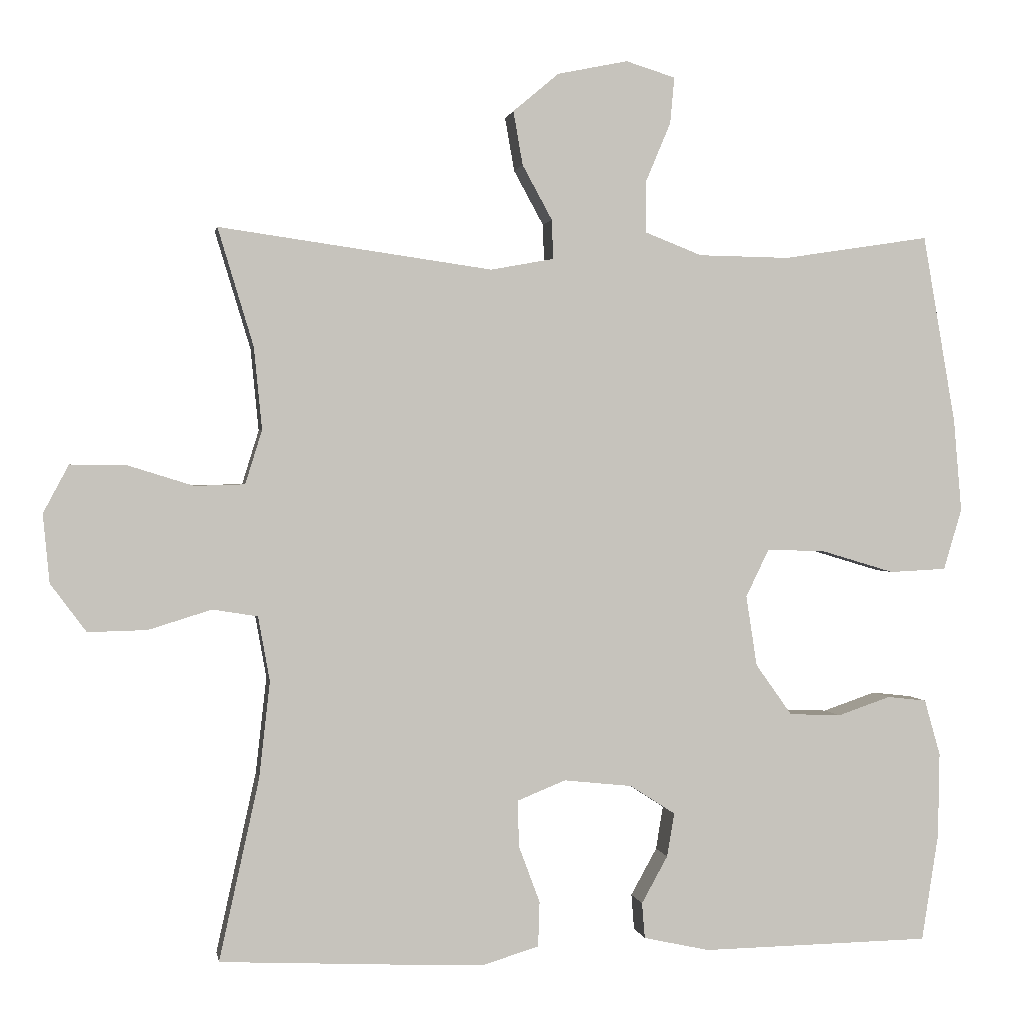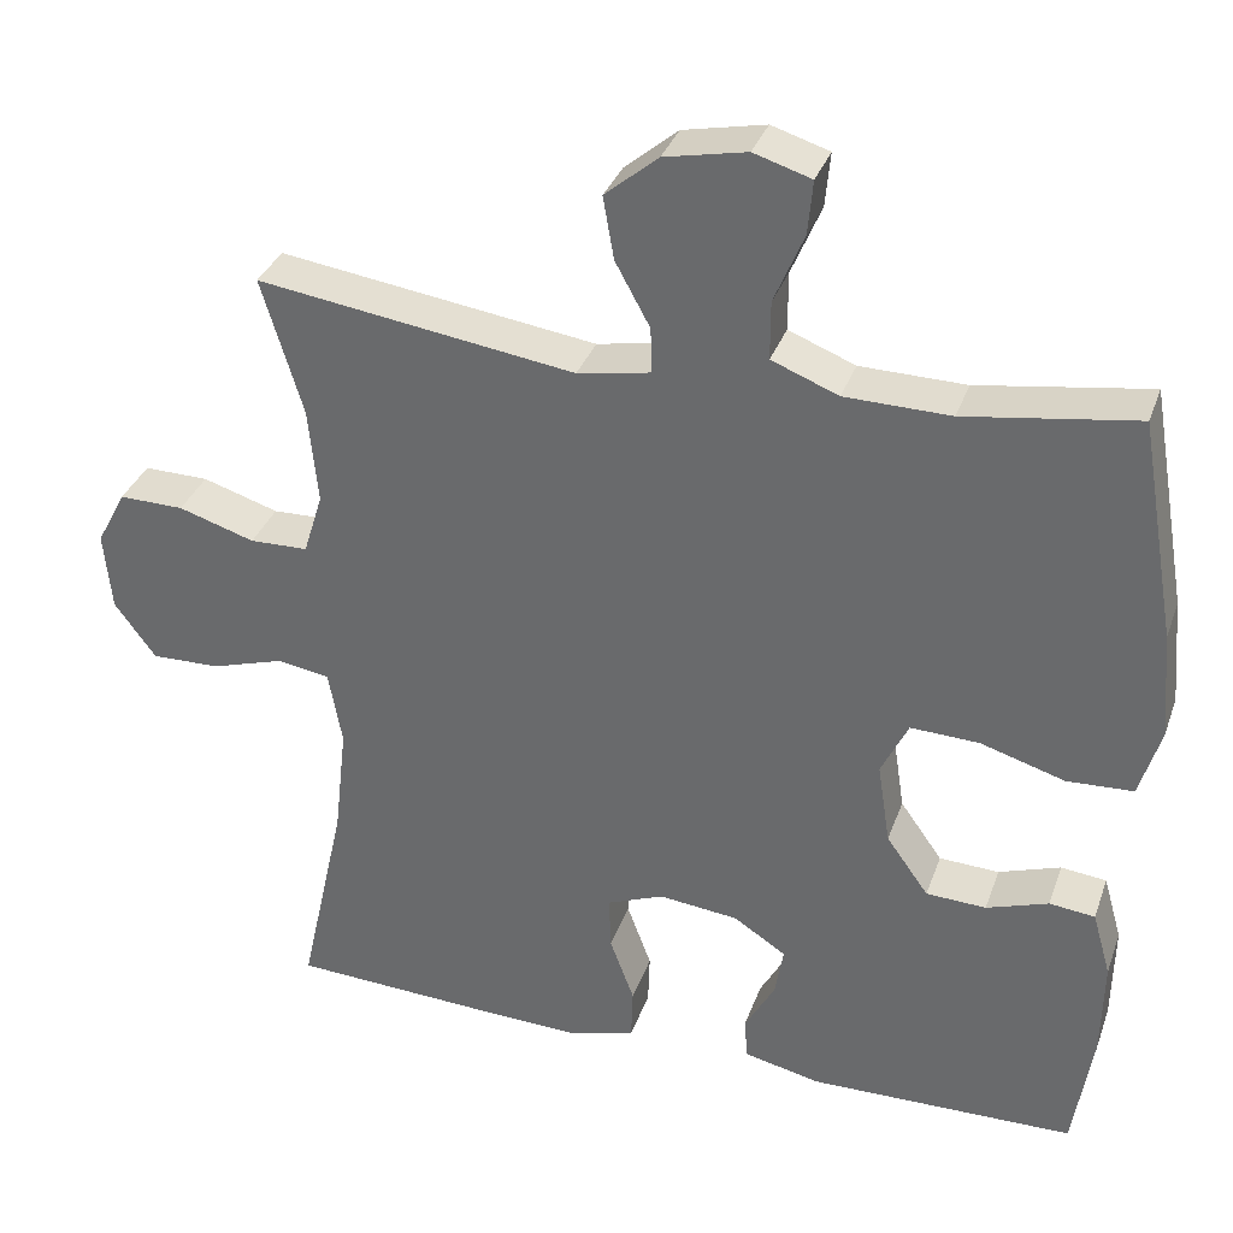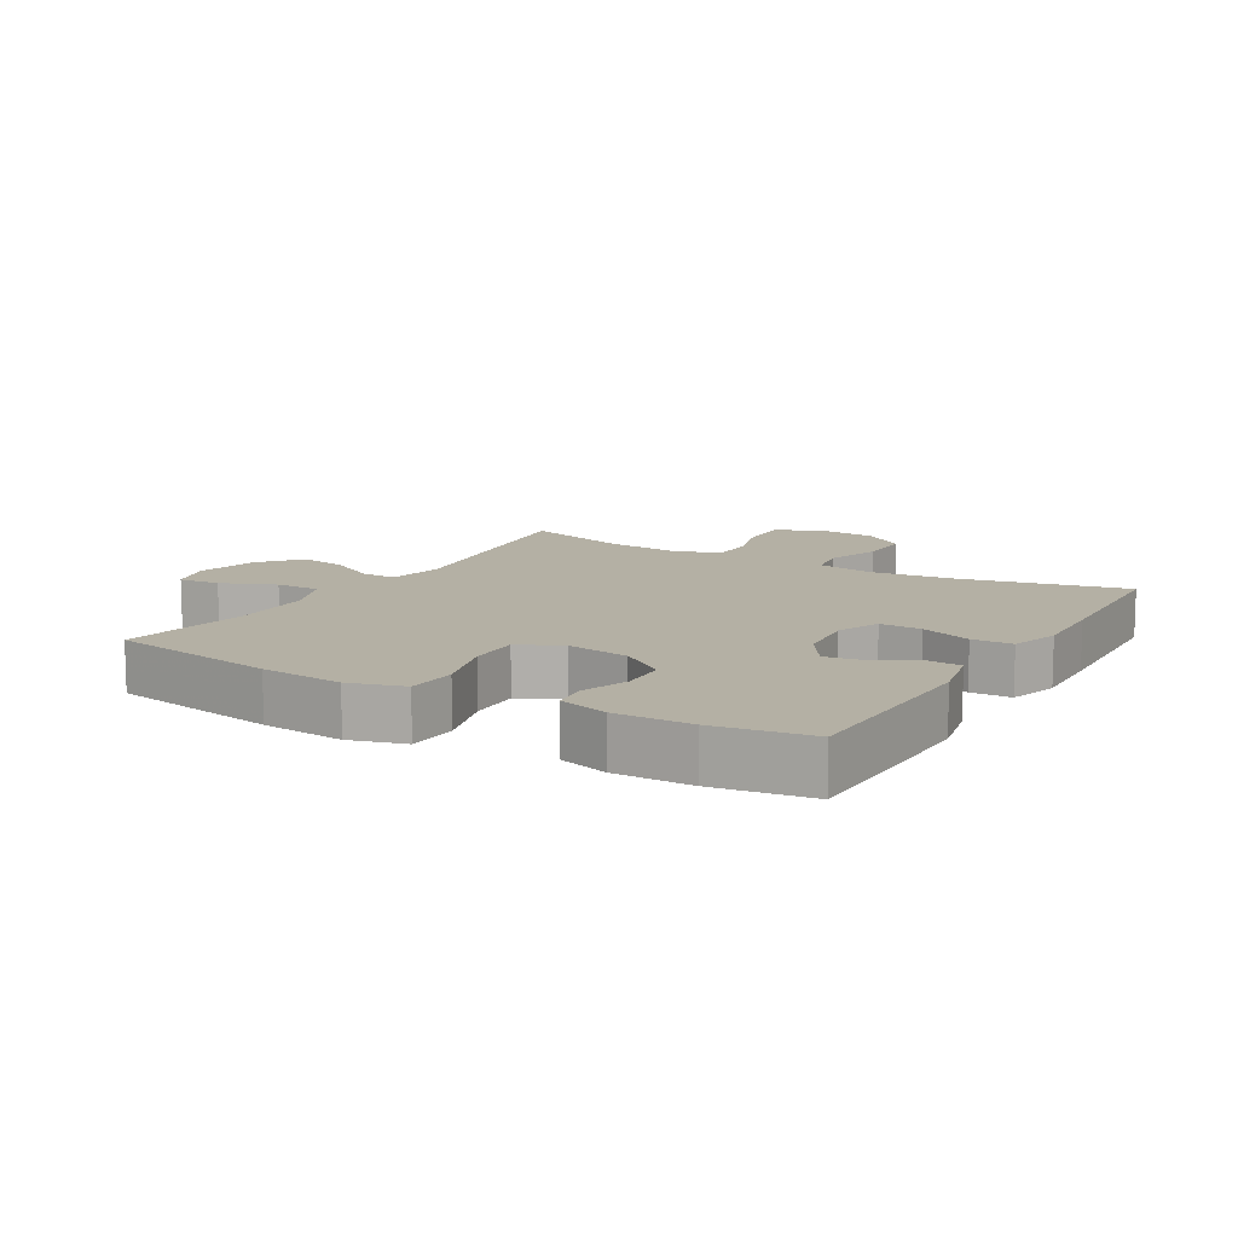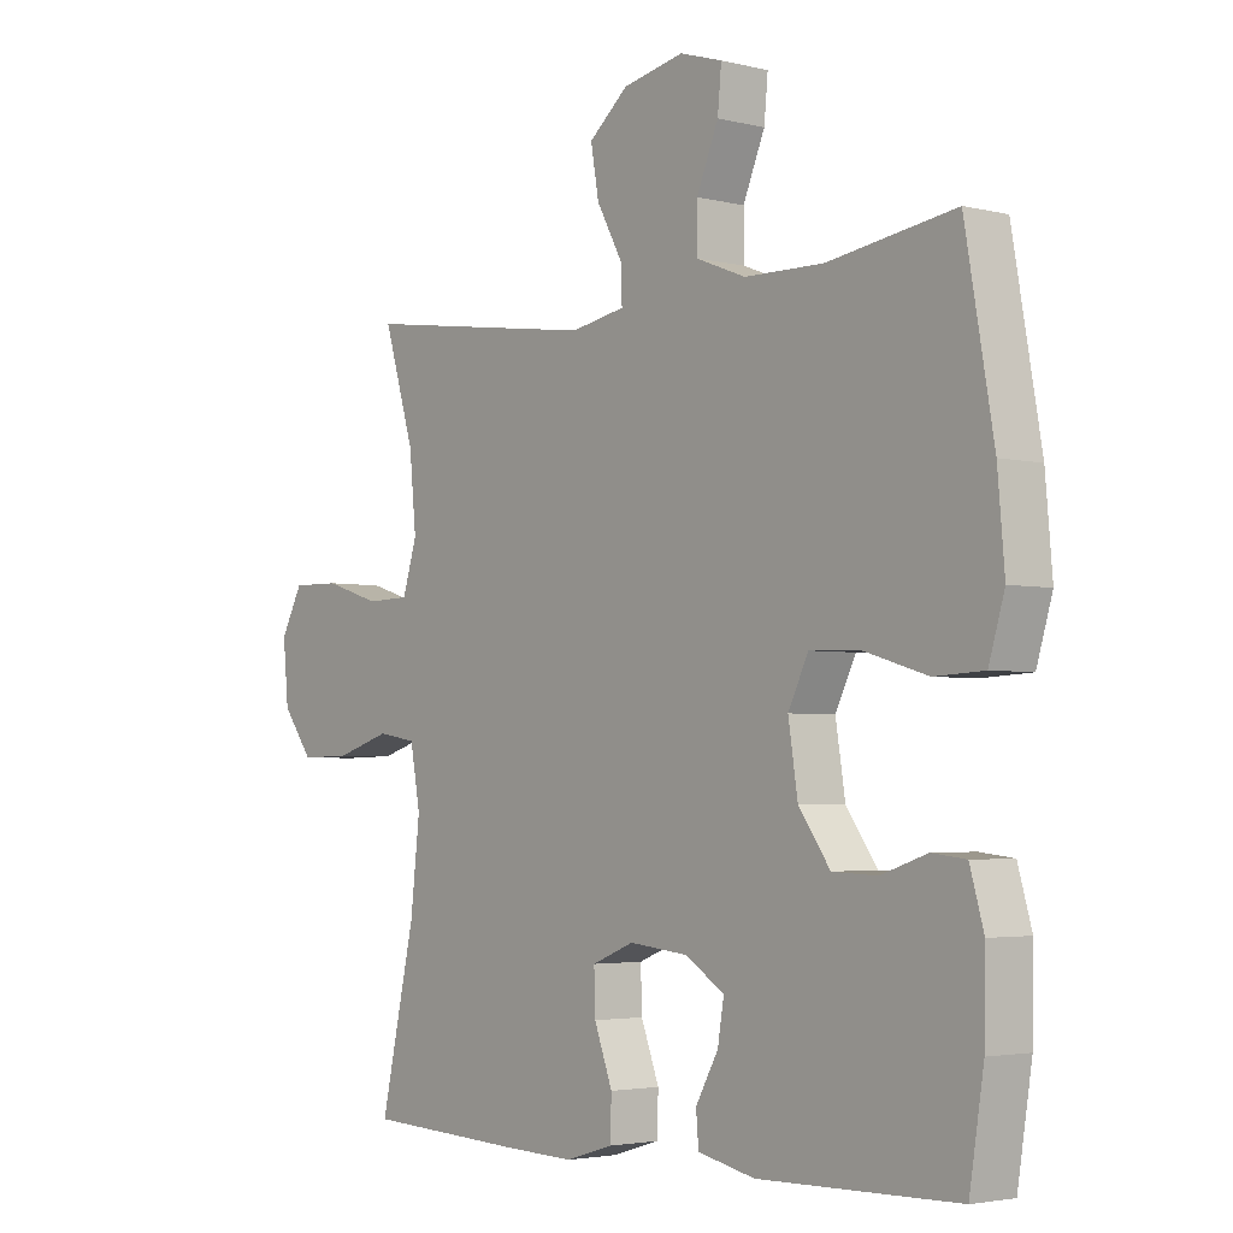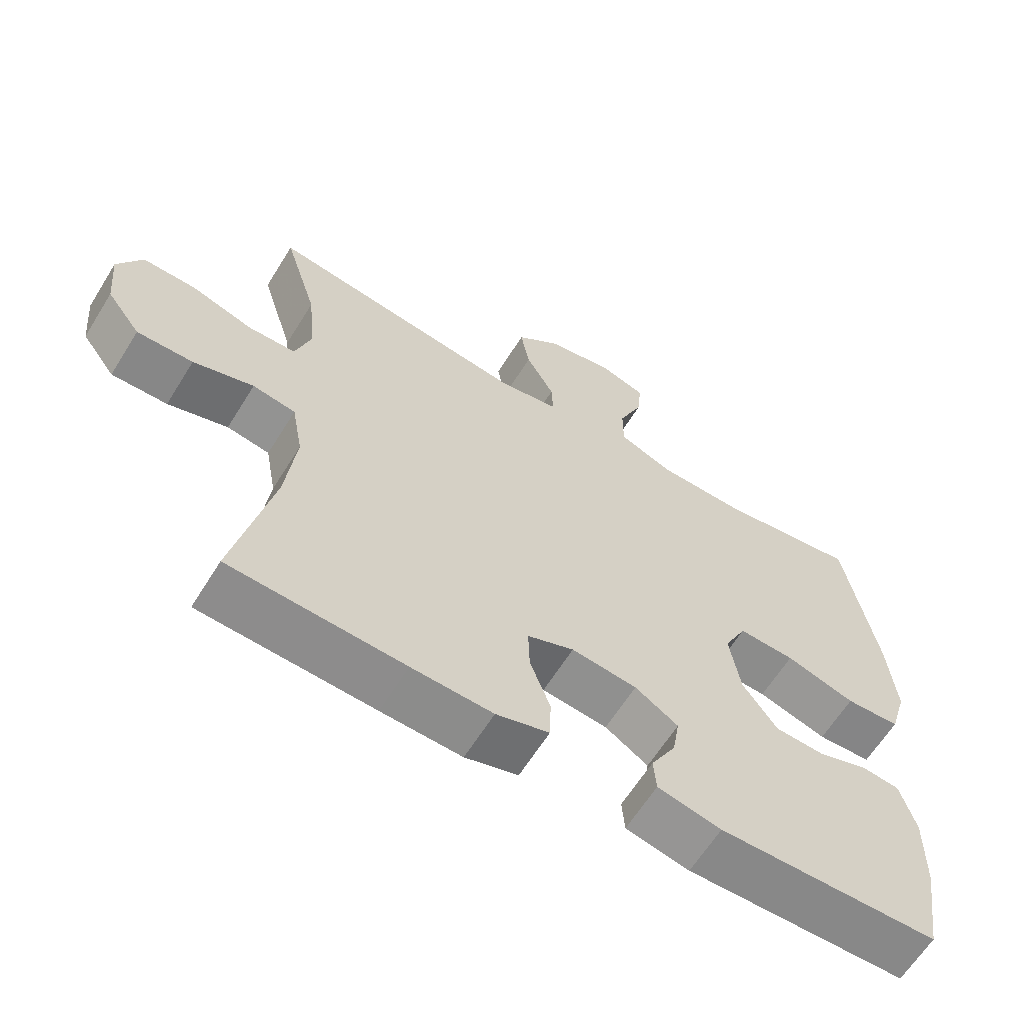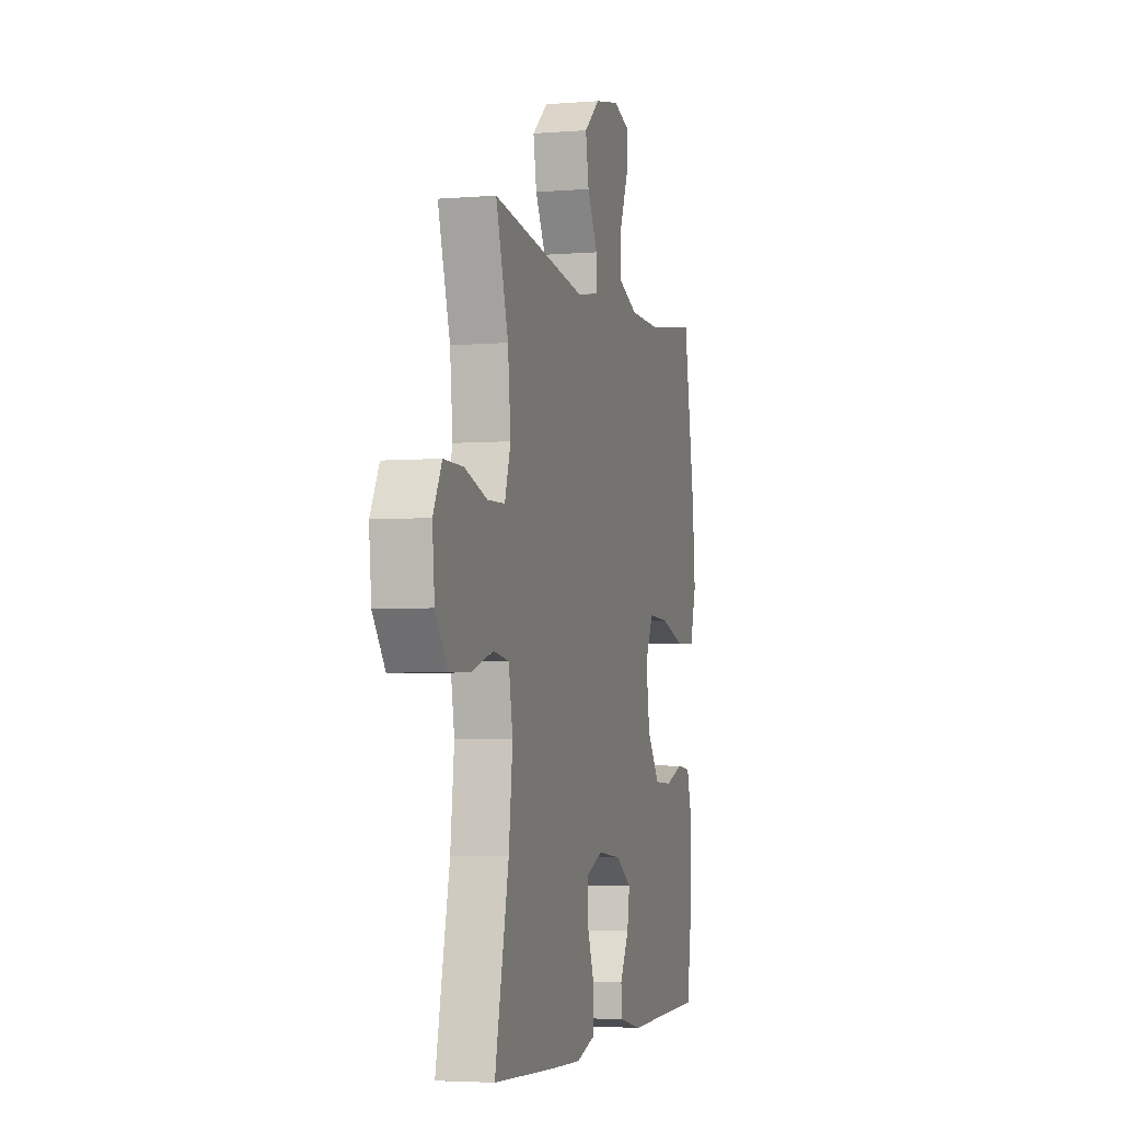
<metadata>
{"format":"obj","ext":"obj","renderer":"f3d","projection":"perspective","resolution":1024,"background":"white","views":[{"elev":1.1,"azim":-9.6,"up":"+Z"},{"elev":33.9,"azim":18.2,"up":"+Z"},{"elev":11.4,"azim":120.6,"up":"+Y"},{"elev":-3.3,"azim":50.3,"up":"+Z"},{"elev":-63.2,"azim":-31.8,"up":"+Z"},{"elev":-4.0,"azim":-74.9,"up":"+Z"}]}
</metadata>
<code>
v -0.5 0.07 -0.5
v -0.445 0.07 -0.251
v -0.43 0.07 -0.118
v -0.446 0.07 -0.029
v -0.508 0.07 -0.019
v -0.595 0.07 -0.046
v -0.676 0.07 -0.048
v -0.725 0.07 0.018
v -0.734 0.07 0.112
v -0.699 0.07 0.178
v -0.622 0.07 0.177
v -0.532 0.07 0.149
v -0.463 0.07 0.151
v -0.44 0.07 0.225
v -0.451 0.07 0.338
v -0.5 0.07 0.5
v -0.124 0.07 0.447
v -0.037 0.07 0.463
v -0.039 0.07 0.517
v -0.08 0.07 0.592
v -0.093 0.07 0.666
v -0.03 0.07 0.719
v 0.067 0.07 0.739
v 0.135 0.07 0.718
v 0.129 0.07 0.654
v 0.094 0.07 0.571
v 0.094 0.07 0.502
v 0.173 0.07 0.471
v 0.298 0.07 0.469
v 0.5 0.07 0.5
v 0.545 0.07 0.24
v 0.556 0.07 0.113
v 0.531 0.07 0.029
v 0.453 0.07 0.025
v 0.353 0.07 0.055
v 0.272 0.07 0.058
v 0.24 0.07 -0.008
v 0.255 0.07 -0.105
v 0.305 0.07 -0.175
v 0.376 0.07 -0.178
v 0.449 0.07 -0.153
v 0.503 0.07 -0.159
v 0.525 0.07 -0.236
v 0.523 0.07 -0.353
v 0.5 0.07 -0.5
v 0.185 0.07 -0.506
v 0.094 0.07 -0.486
v 0.09 0.07 -0.437
v 0.126 0.07 -0.372
v 0.136 0.07 -0.312
v 0.074 0.07 -0.272
v -0.02 0.07 -0.262
v -0.087 0.07 -0.289
v -0.085 0.07 -0.353
v -0.056 0.07 -0.431
v -0.058 0.07 -0.493
v -0.134 0.07 -0.516
v -0.25 0.07 -0.512
v -0.5 0 -0.5
v -0.445 0 -0.251
v -0.43 0 -0.118
v -0.446 0 -0.029
v -0.508 0 -0.019
v -0.595 0 -0.046
v -0.676 0 -0.048
v -0.725 0 0.018
v -0.734 0 0.112
v -0.699 0 0.178
v -0.622 0 0.177
v -0.532 0 0.149
v -0.463 0 0.151
v -0.44 0 0.225
v -0.451 0 0.338
v -0.5 0 0.5
v -0.124 0 0.447
v -0.037 0 0.463
v -0.039 0 0.517
v -0.08 0 0.592
v -0.093 0 0.666
v -0.03 0 0.719
v 0.067 0 0.739
v 0.135 0 0.718
v 0.129 0 0.654
v 0.094 0 0.571
v 0.094 0 0.502
v 0.173 0 0.471
v 0.298 0 0.469
v 0.5 0 0.5
v 0.545 0 0.24
v 0.556 0 0.113
v 0.531 0 0.029
v 0.453 0 0.025
v 0.353 0 0.055
v 0.272 0 0.058
v 0.24 0 -0.008
v 0.255 0 -0.105
v 0.305 0 -0.175
v 0.376 0 -0.178
v 0.449 0 -0.153
v 0.503 0 -0.159
v 0.525 0 -0.236
v 0.523 0 -0.353
v 0.5 0 -0.5
v 0.185 0 -0.506
v 0.094 0 -0.486
v 0.09 0 -0.437
v 0.126 0 -0.372
v 0.136 0 -0.312
v 0.074 0 -0.272
v -0.02 0 -0.262
v -0.087 0 -0.289
v -0.085 0 -0.353
v -0.056 0 -0.431
v -0.058 0 -0.493
v -0.134 0 -0.516
v -0.25 0 -0.512
f 57 58 1 2
f 54 55 56 57
f 53 54 57 2
f 52 53 2 3
f 51 52 3 4
f 46 47 48 49
f 46 49 50
f 45 46 50
f 44 45 50 51
f 40 41 42 43
f 39 40 43 44
f 32 33 34 35
f 32 35 36
f 29 30 31 32
f 28 29 32 36
f 27 28 36 37
f 23 24 25 26
f 23 26 27
f 22 23 27
f 19 20 21 22
f 18 19 22 27
f 15 16 17
f 14 15 17 18
f 13 14 18 27
f 9 10 11 12
f 9 12 13
f 8 9 13
f 5 6 7 8
f 4 5 8 13
f 39 44 51 4
f 13 27 37 38
f 4 13 38 39
f 60 59 116 115
f 115 114 113 112
f 60 115 112 111
f 61 60 111 110
f 62 61 110 109
f 107 106 105 104
f 108 107 104
f 108 104 103
f 109 108 103 102
f 101 100 99 98
f 102 101 98 97
f 93 92 91 90
f 94 93 90
f 90 89 88 87
f 94 90 87 86
f 95 94 86 85
f 84 83 82 81
f 85 84 81
f 85 81 80
f 80 79 78 77
f 85 80 77 76
f 75 74 73
f 76 75 73 72
f 85 76 72 71
f 70 69 68 67
f 71 70 67
f 71 67 66
f 66 65 64 63
f 71 66 63 62
f 62 109 102 97
f 96 95 85 71
f 97 96 71 62
f 1 59 60 2
f 2 60 61 3
f 3 61 62 4
f 4 62 63 5
f 5 63 64 6
f 6 64 65 7
f 7 65 66 8
f 8 66 67 9
f 9 67 68 10
f 10 68 69 11
f 11 69 70 12
f 12 70 71 13
f 13 71 72 14
f 14 72 73 15
f 15 73 74 16
f 16 74 75 17
f 17 75 76 18
f 18 76 77 19
f 19 77 78 20
f 20 78 79 21
f 21 79 80 22
f 22 80 81 23
f 23 81 82 24
f 24 82 83 25
f 25 83 84 26
f 26 84 85 27
f 27 85 86 28
f 28 86 87 29
f 29 87 88 30
f 30 88 89 31
f 31 89 90 32
f 32 90 91 33
f 33 91 92 34
f 34 92 93 35
f 35 93 94 36
f 36 94 95 37
f 37 95 96 38
f 38 96 97 39
f 39 97 98 40
f 40 98 99 41
f 41 99 100 42
f 42 100 101 43
f 43 101 102 44
f 44 102 103 45
f 45 103 104 46
f 46 104 105 47
f 47 105 106 48
f 48 106 107 49
f 49 107 108 50
f 50 108 109 51
f 51 109 110 52
f 52 110 111 53
f 53 111 112 54
f 54 112 113 55
f 55 113 114 56
f 56 114 115 57
f 57 115 116 58
f 58 116 59 1

</code>
